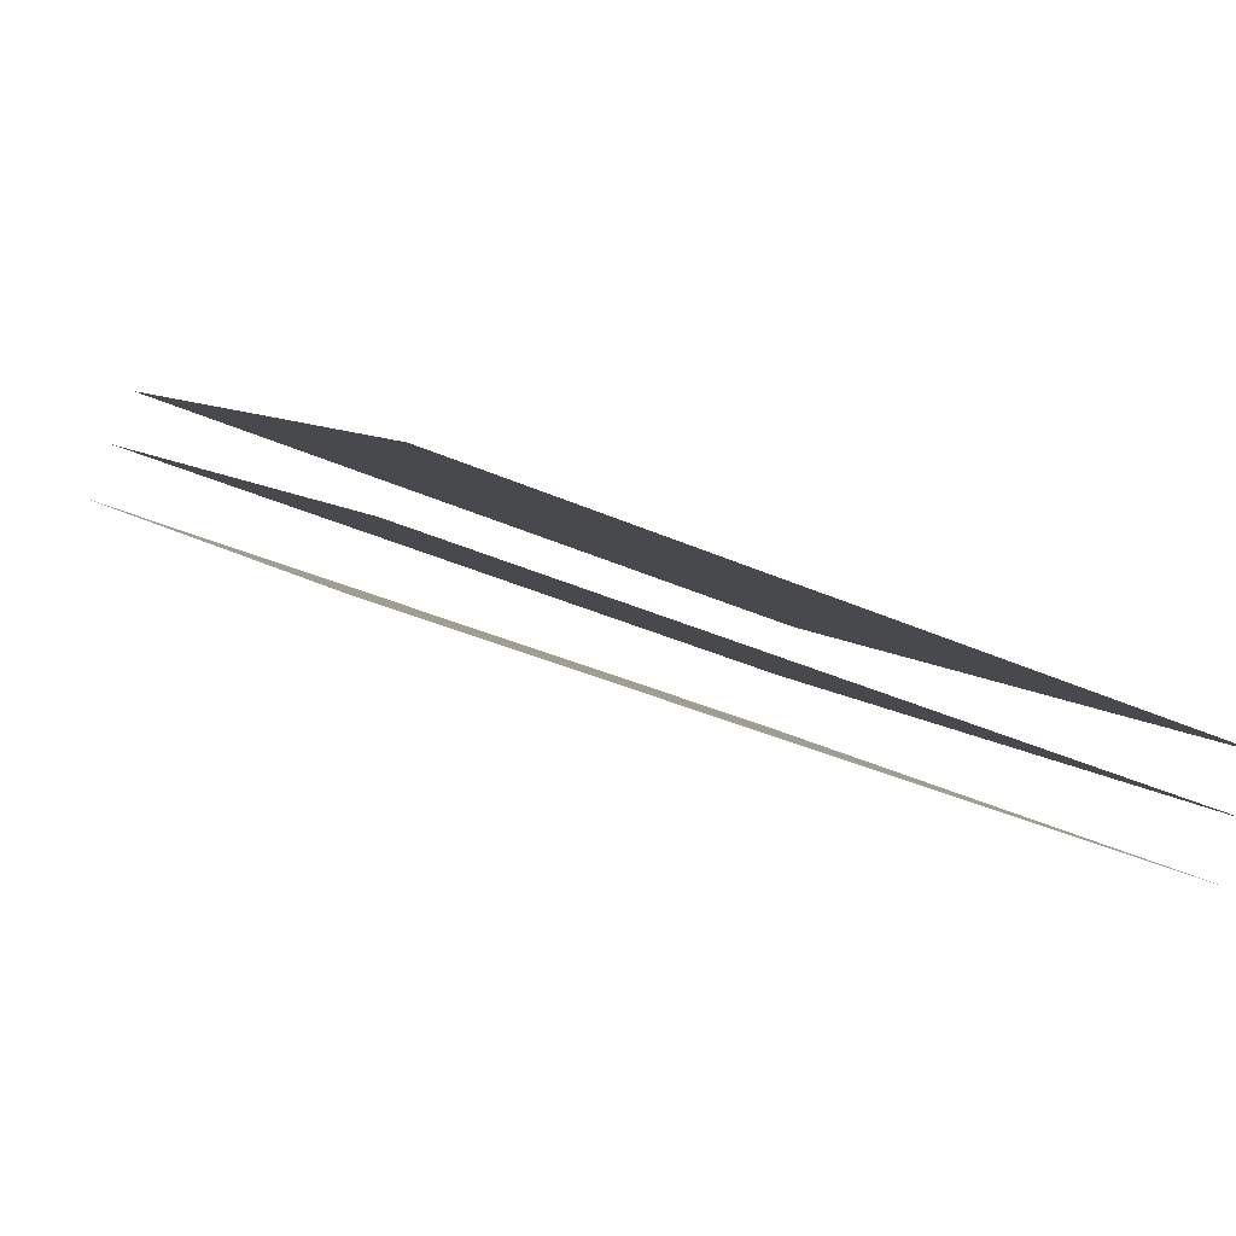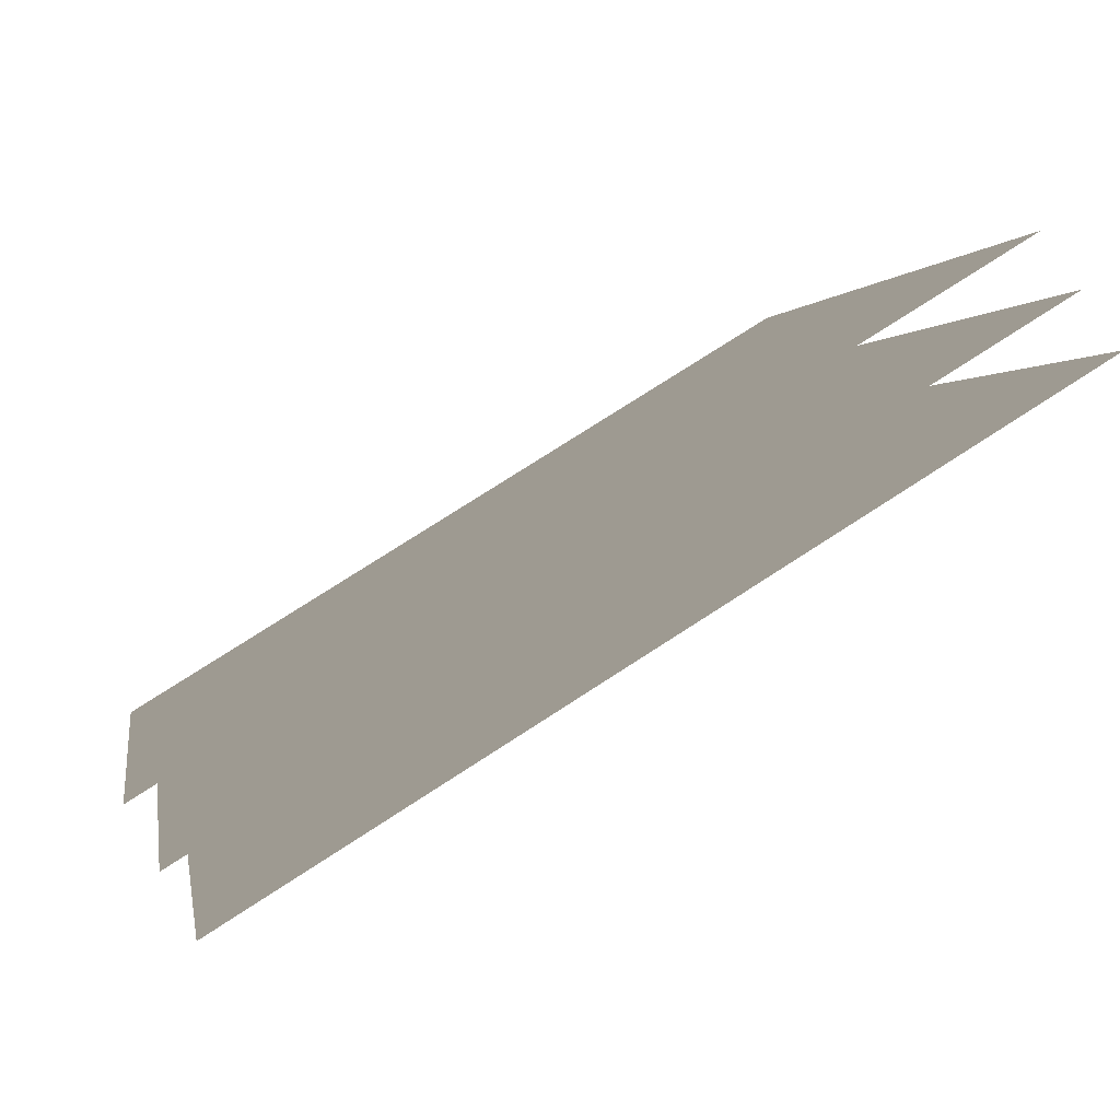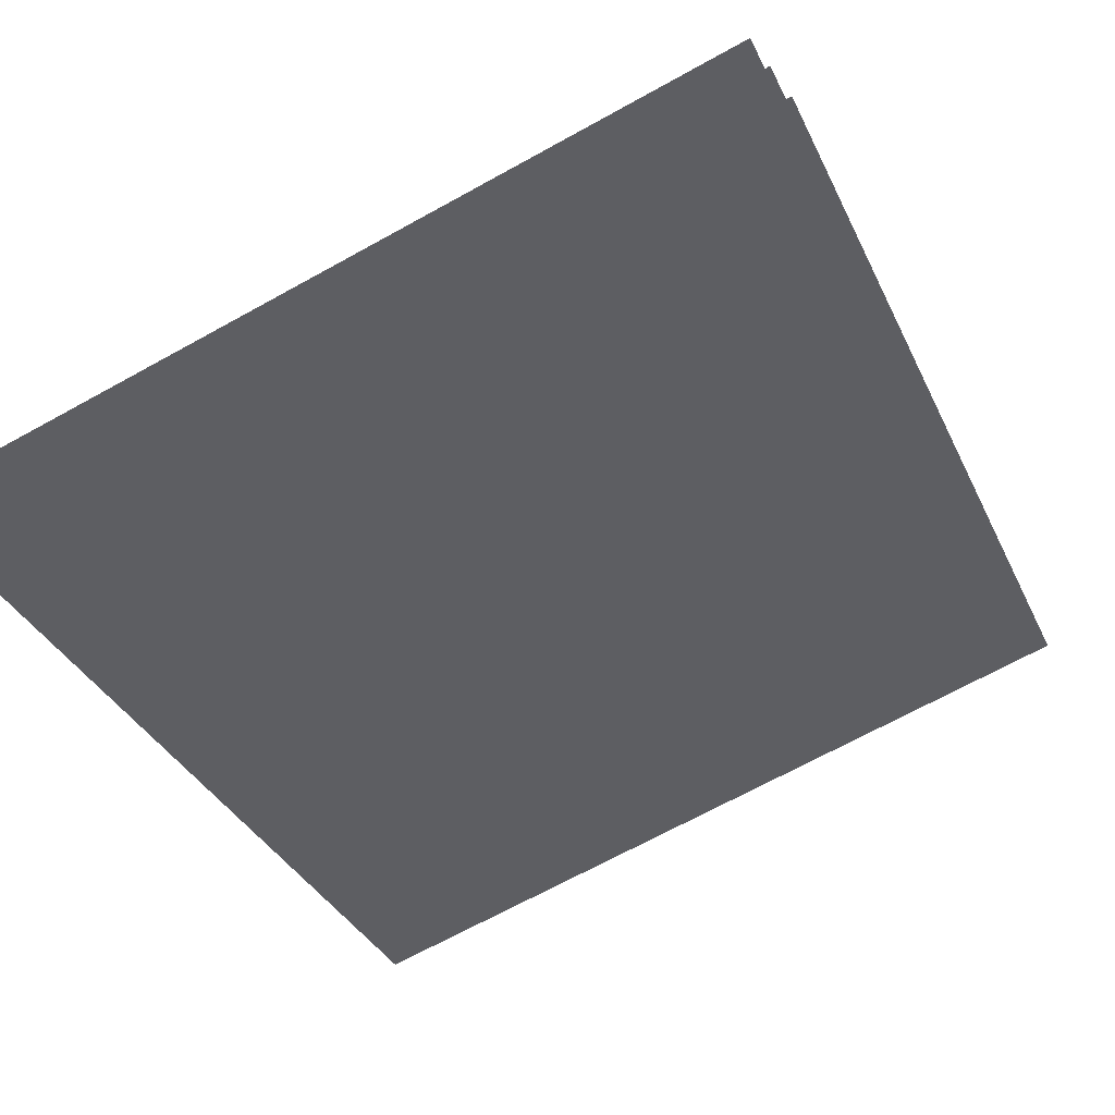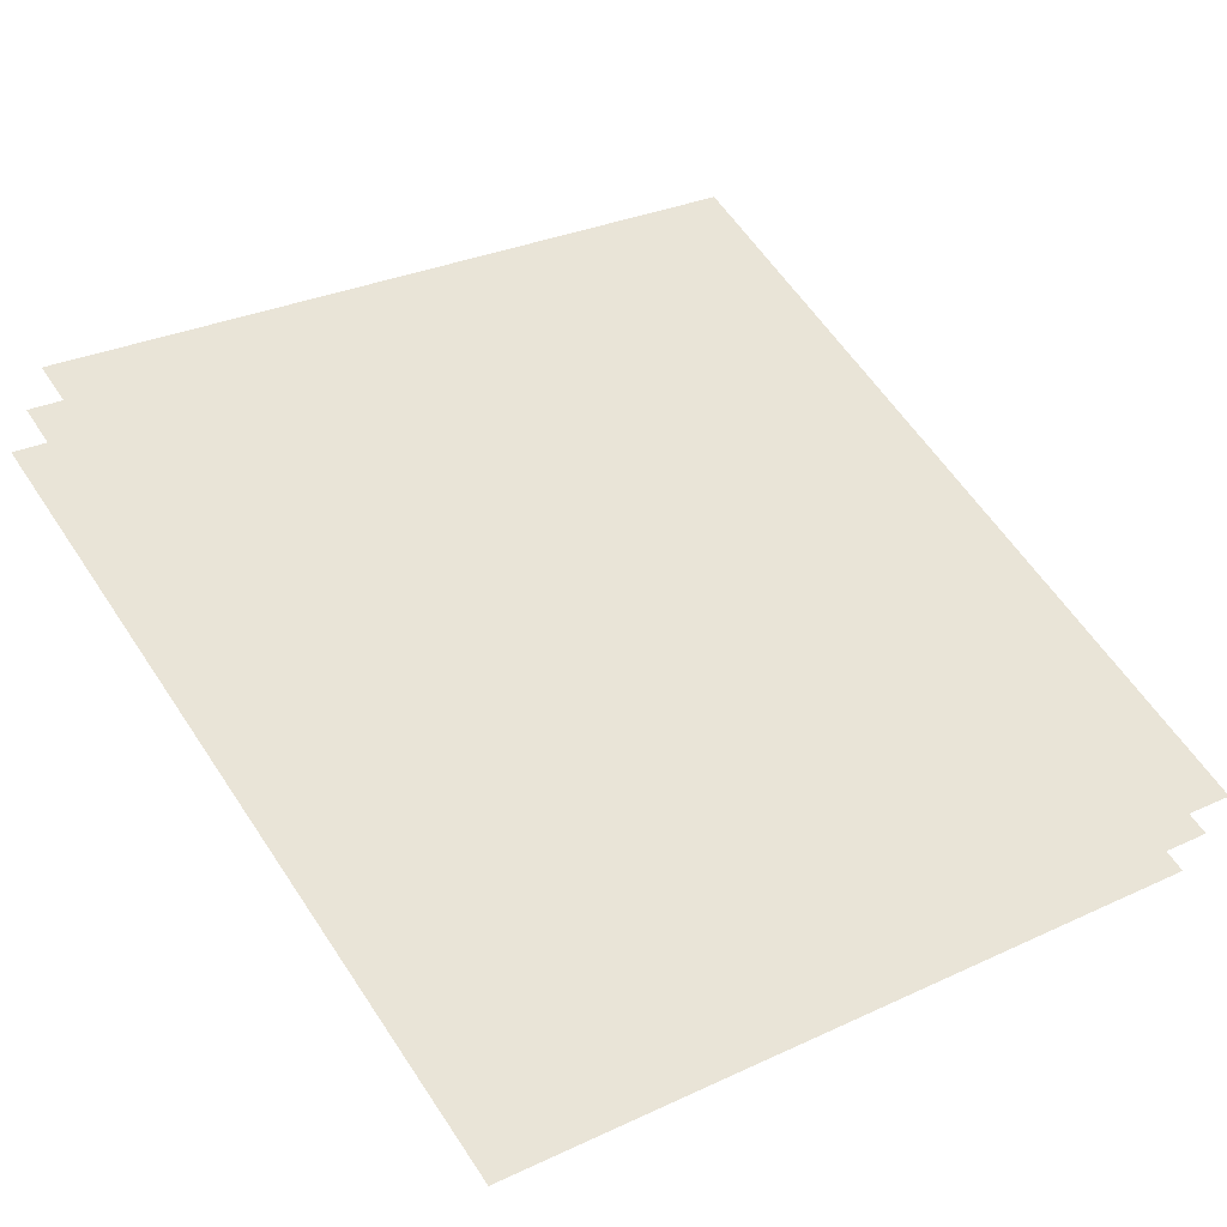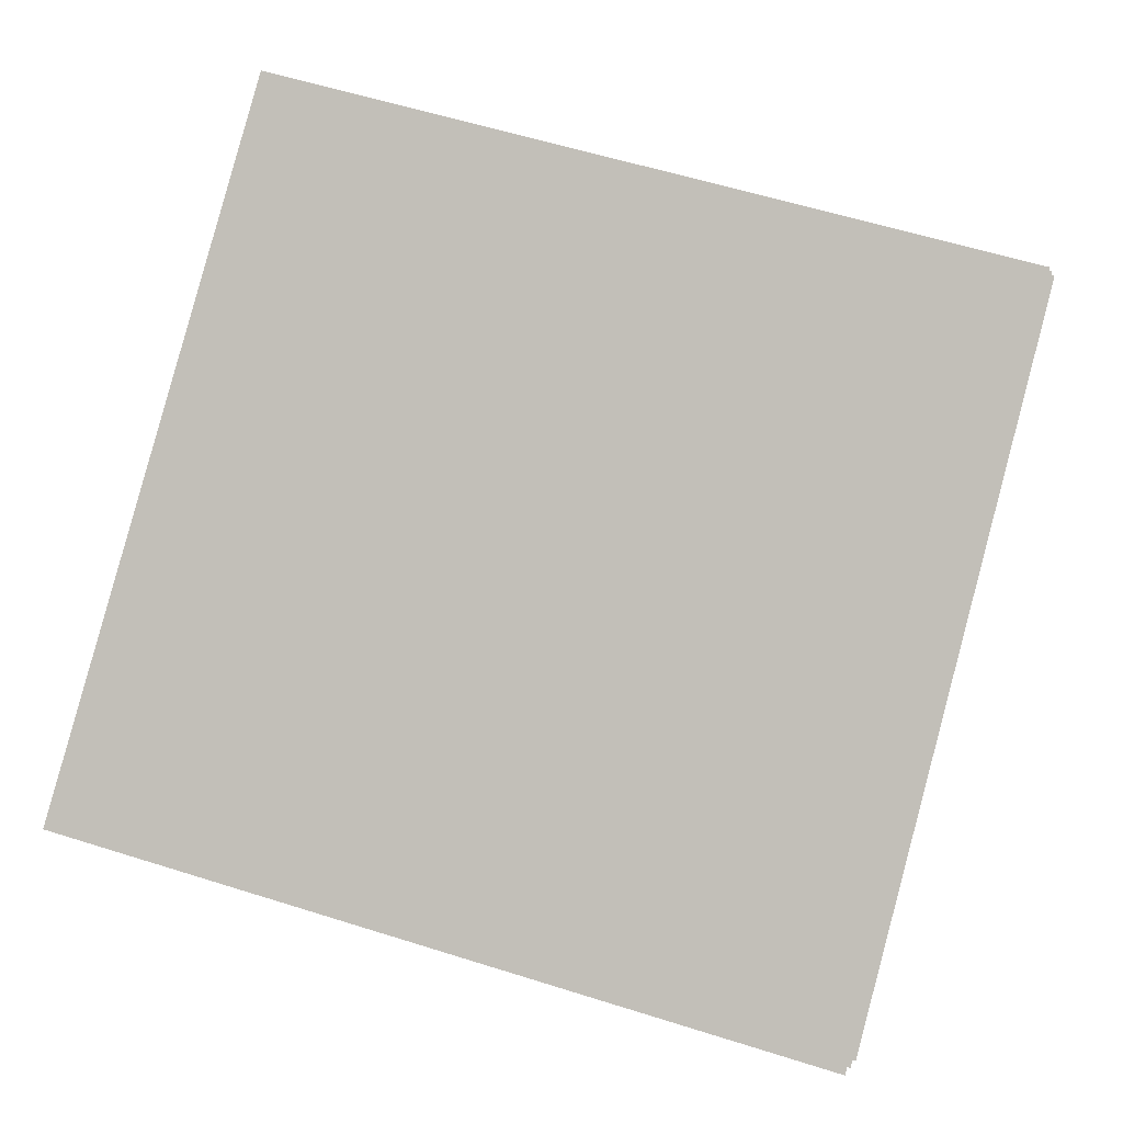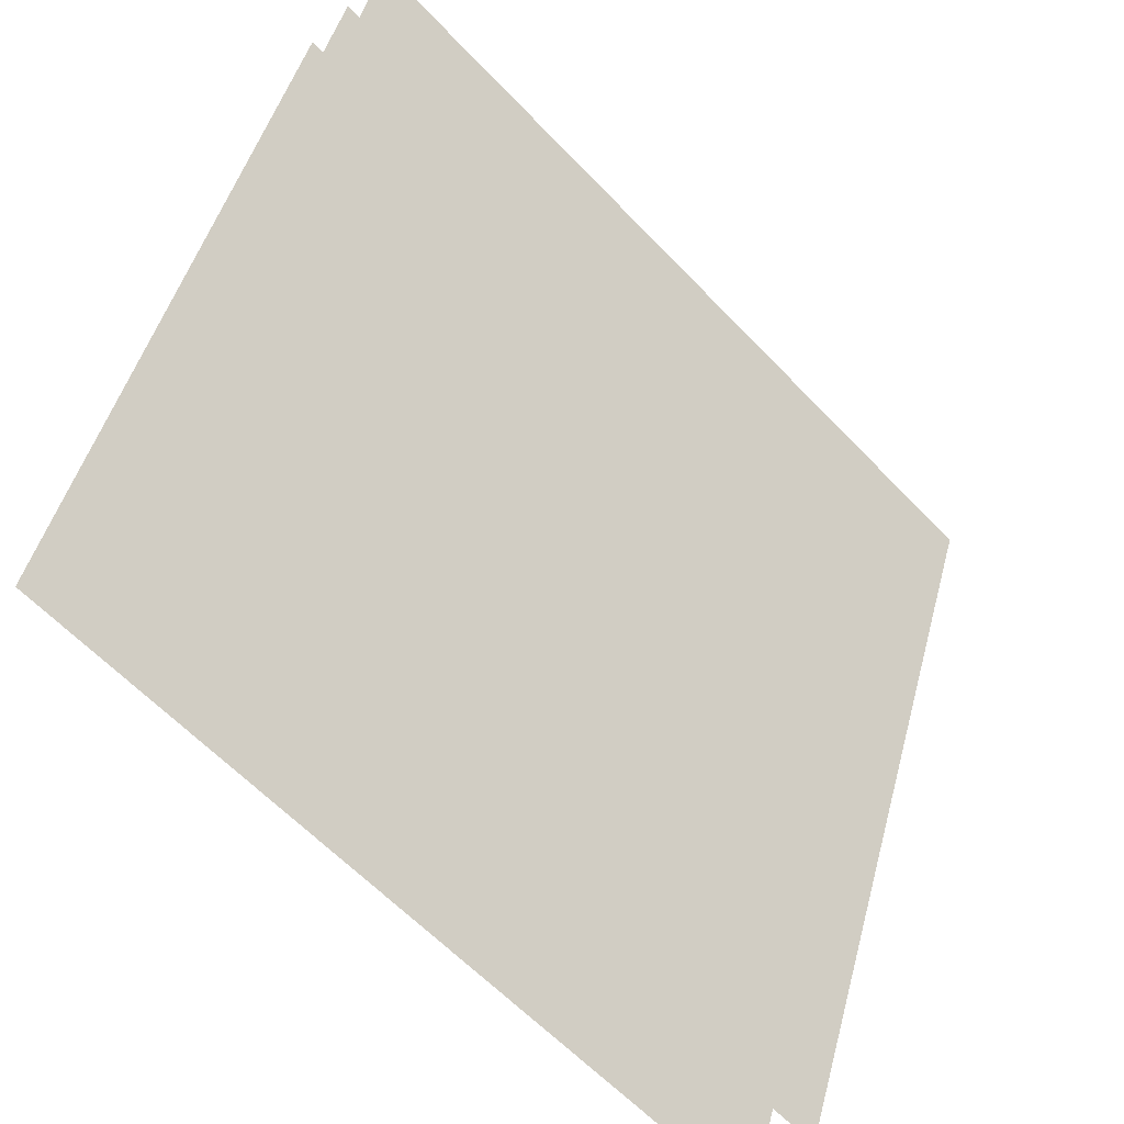
<metadata>
{"format":"obj","ext":"obj","renderer":"f3d","projection":"perspective","resolution":1024,"background":"white","views":[{"elev":3.3,"azim":65.8,"up":"+Z"},{"elev":75.1,"azim":151.1,"up":"+Y"},{"elev":-61.7,"azim":-151.6,"up":"+Z"},{"elev":55.4,"azim":56.5,"up":"+Z"},{"elev":73.0,"azim":-162.6,"up":"+Z"},{"elev":-61.0,"azim":137.3,"up":"+Y"}]}
</metadata>
<code>
o n
v -0.215 -0.4047 -1.495
v -0.2056 -0.5984 -1.43
v -1e-06 -0.4047 -1.51
v -1e-06 -0.5984 -1.445
v -0.2129 -0.4009 -1.481
v -0.2037 -0.5927 -1.416
v -1e-06 -0.4009 -1.496
v -1e-06 -0.5927 -1.431
v -0.211 -0.3972 -1.467
v -0.2018 -0.5873 -1.403
v -1e-06 -0.3972 -1.482
v -1e-06 -0.5873 -1.418
f 4 3 1
f 8 7 5
f 12 11 9
f 2 4 1
f 6 8 5
f 10 12 9

</code>
